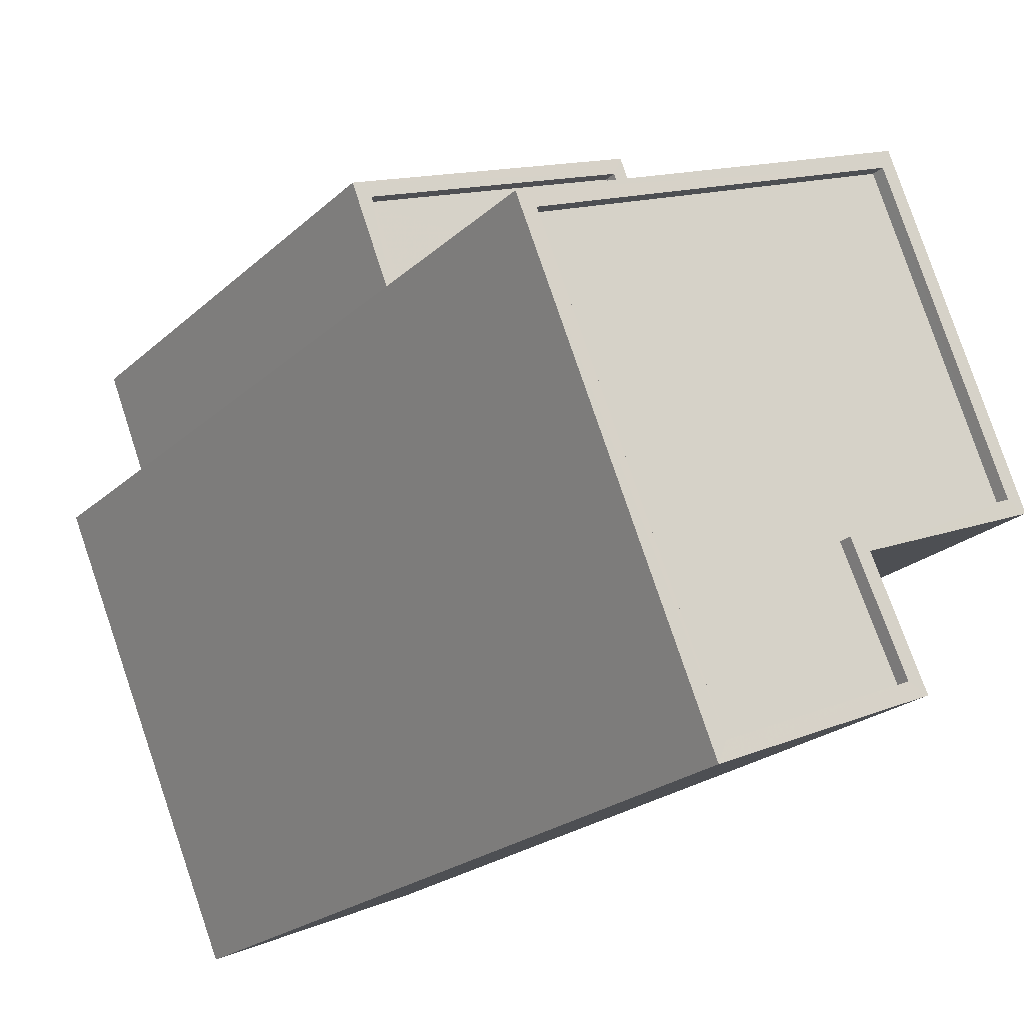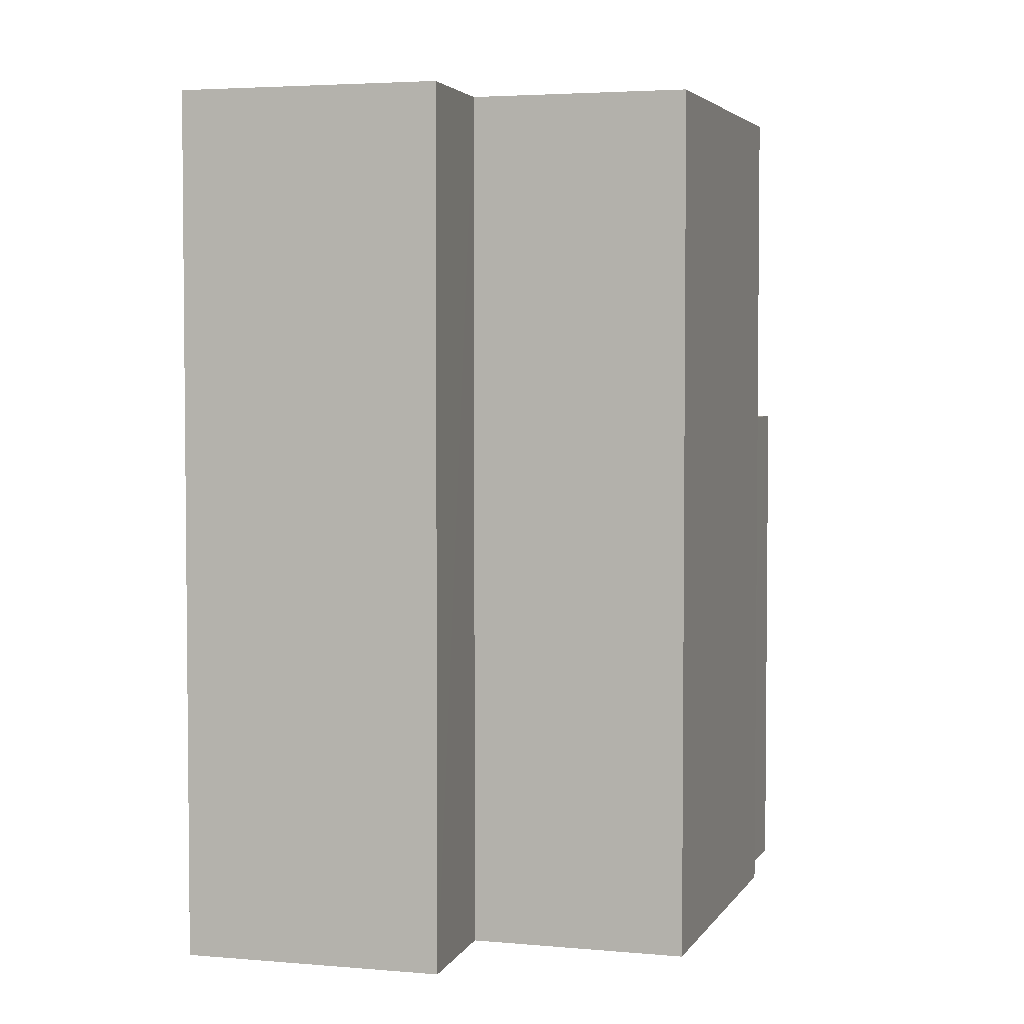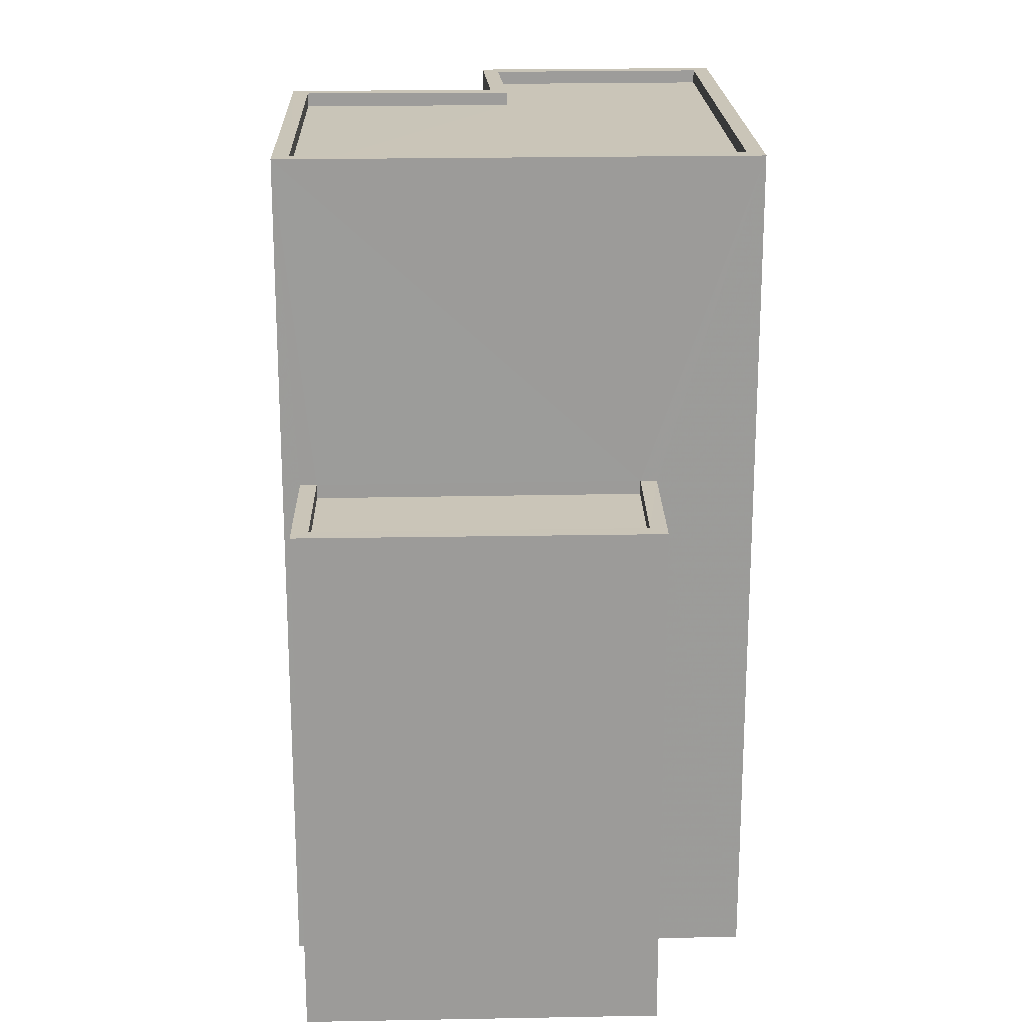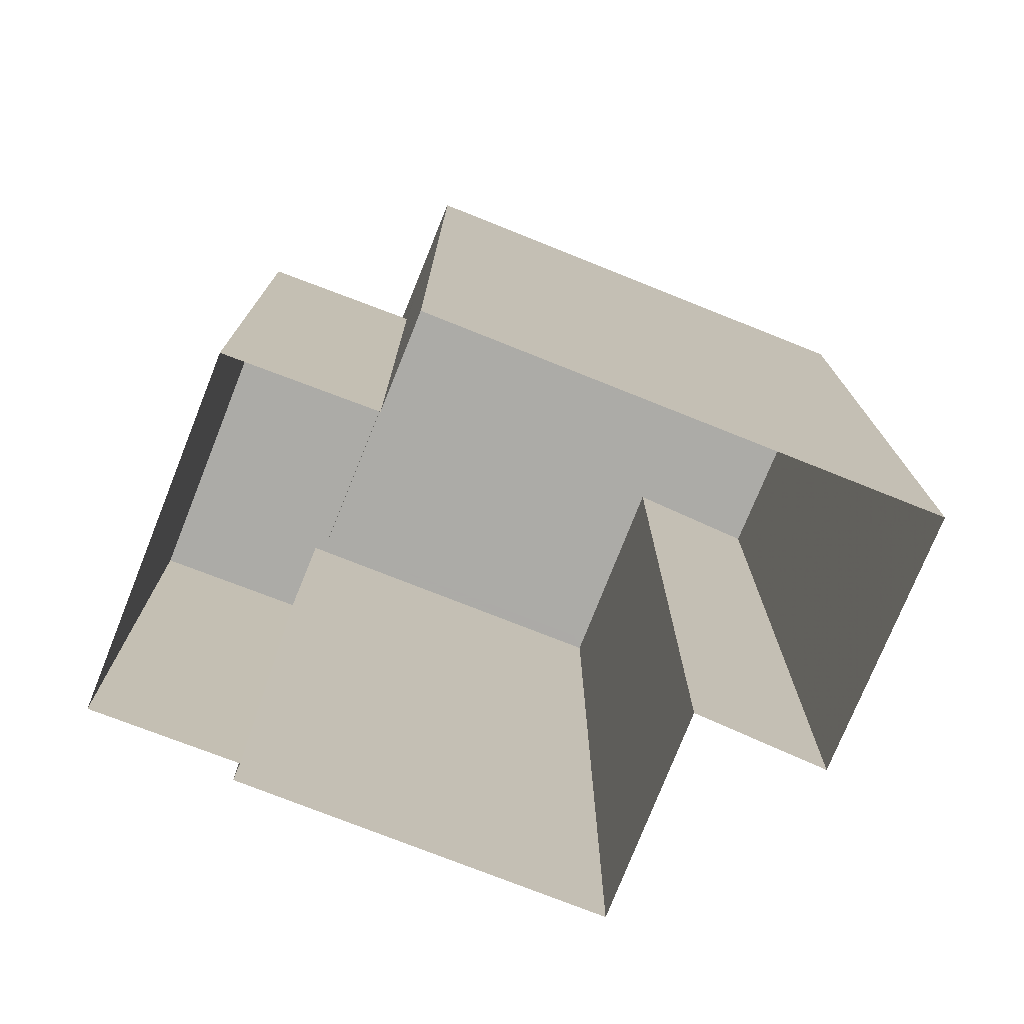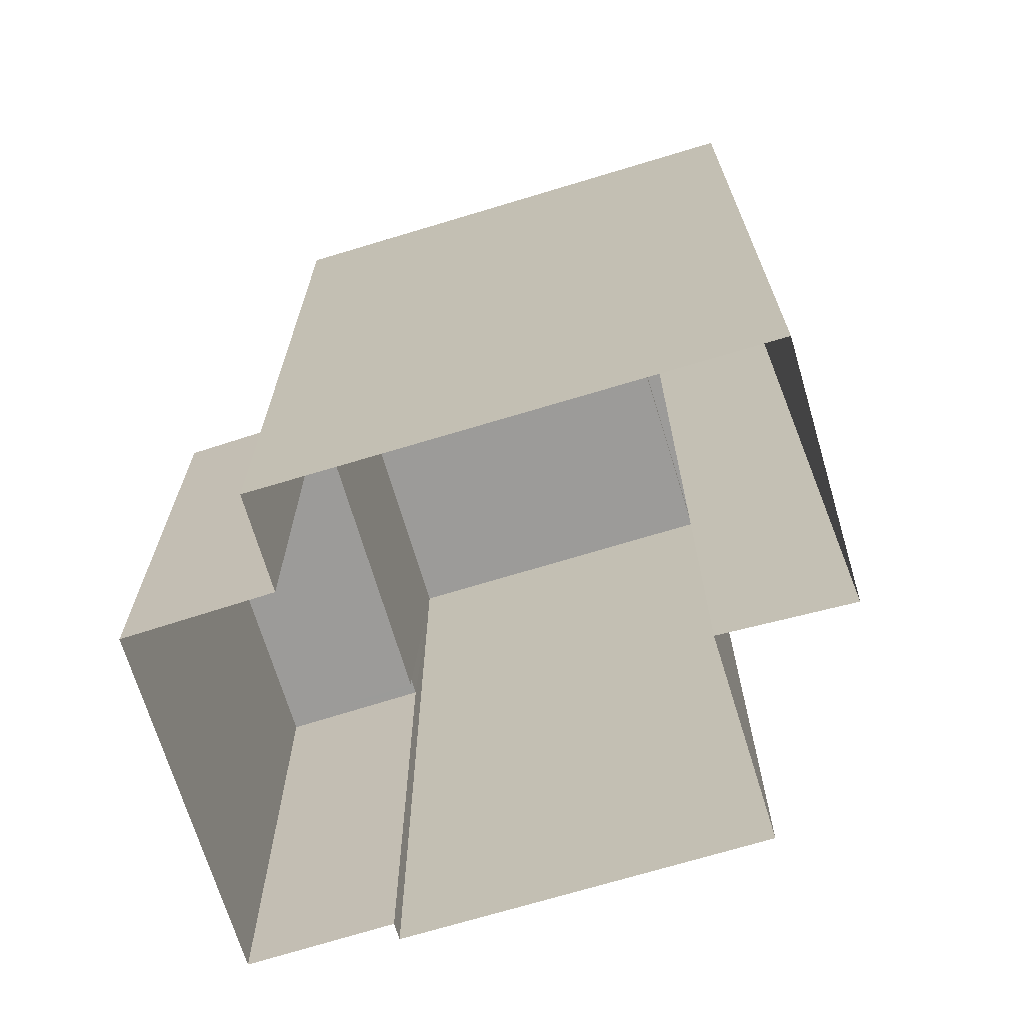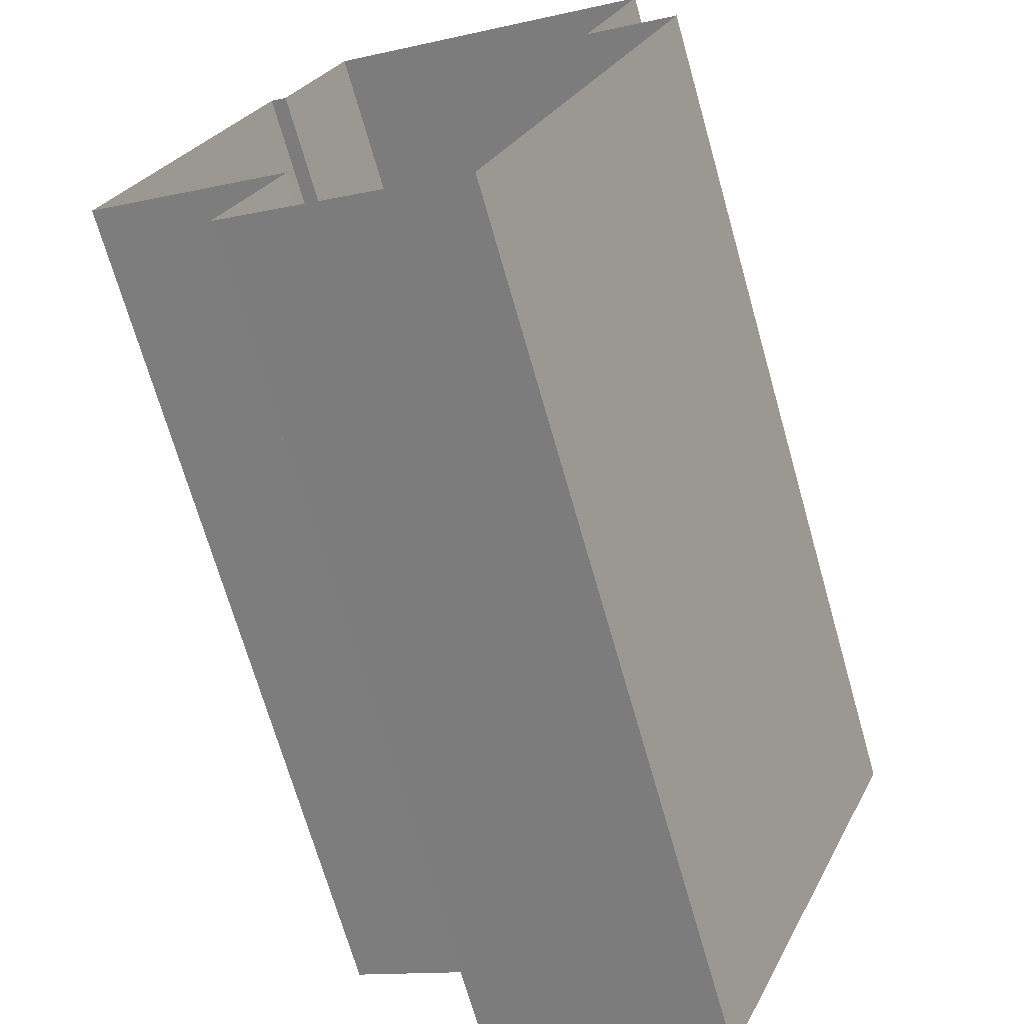
<metadata>
{"format":"obj","ext":"obj","renderer":"f3d","projection":"perspective","resolution":1024,"background":"white","views":[{"elev":-23.0,"azim":-34.4,"up":"+Y"},{"elev":3.7,"azim":40.0,"up":"+Z"},{"elev":20.3,"azim":-158.9,"up":"+Z"},{"elev":-76.2,"azim":-88.7,"up":"+Z"},{"elev":-69.7,"azim":-50.1,"up":"+Z"},{"elev":-69.9,"azim":-164.1,"up":"+Y"}]}
</metadata>
<code>
v -1.217e+04 -3.799e+04 30.16
v -1.217e+04 -3.799e+04 30.16
v -1.217e+04 -3.799e+04 30.16
v -1.217e+04 -3.799e+04 30.16
v -1.217e+04 -3.799e+04 30.41
v -1.217e+04 -3.799e+04 30.41
v -1.217e+04 -3.799e+04 30.41
v -1.217e+04 -3.799e+04 30.41
v -1.217e+04 -3.799e+04 30.41
v -1.217e+04 -3.799e+04 30.41
v -1.217e+04 -3.799e+04 30.41
v -1.217e+04 -3.799e+04 30.41
v -1.218e+04 -3.799e+04 36.34
v -1.217e+04 -3.8e+04 36.34
v -1.217e+04 -3.8e+04 36.34
v -1.217e+04 -3.8e+04 36.34
v -1.217e+04 -3.8e+04 36.34
v -1.217e+04 -3.799e+04 36.34
v -1.217e+04 -3.799e+04 36.34
v -1.217e+04 -3.8e+04 36.34
v -1.218e+04 -3.799e+04 36.34
v -1.217e+04 -3.8e+04 36.34
v -1.217e+04 -3.8e+04 36.34
v -1.217e+04 -3.8e+04 36.34
v -1.217e+04 -3.8e+04 36.09
v -1.218e+04 -3.799e+04 36.09
v -1.217e+04 -3.8e+04 36.09
v -1.217e+04 -3.8e+04 36.09
v -1.217e+04 -3.799e+04 36.09
v -1.217e+04 -3.8e+04 36.09
v -1.217e+04 -3.799e+04 20.9
v -1.217e+04 -3.799e+04 20.9
v -1.217e+04 -3.799e+04 20.9
v -1.217e+04 -3.799e+04 20.9
v -1.217e+04 -3.799e+04 20.9
v -1.218e+04 -3.799e+04 20.9
v -1.217e+04 -3.8e+04 20.9
v -1.217e+04 -3.8e+04 20.9
v -1.217e+04 -3.8e+04 20.9
v -1.217e+04 -3.8e+04 20.9
f 9 3 10
f 9 4 3
f 10 3 2
f 7 10 2
f 5 7 2
f 1 5 2
f 8 31 32
f 12 8 32
f 33 31 8
f 6 33 8
f 34 12 32
f 34 11 12
f 33 6 35
f 6 18 35
f 18 9 13
f 36 11 34
f 13 11 36
f 1 4 9
f 9 11 13
f 5 1 9
f 5 18 6
f 18 5 9
f 18 37 35
f 18 20 37
f 20 23 38
f 37 20 38
f 23 39 38
f 23 16 39
f 16 40 39
f 16 14 40
f 13 36 40
f 14 13 40
f 15 27 26
f 21 15 26
f 19 26 29
f 19 21 26
f 19 29 30
f 22 19 30
f 22 30 25
f 24 22 25
f 24 25 28
f 17 24 28
f 17 28 27
f 15 17 27
f 1 2 3
f 4 1 3
f 5 6 7
f 6 8 7
f 9 10 11
f 11 10 12
f 7 8 12
f 10 7 12
f 13 14 15
f 14 16 17
f 18 19 20
f 13 15 21
f 22 23 20
f 17 16 23
f 24 23 22
f 19 22 20
f 17 23 24
f 15 14 17
f 25 26 27
f 27 28 25
f 29 26 25
f 30 29 25
f 19 18 13
f 21 19 13

</code>
